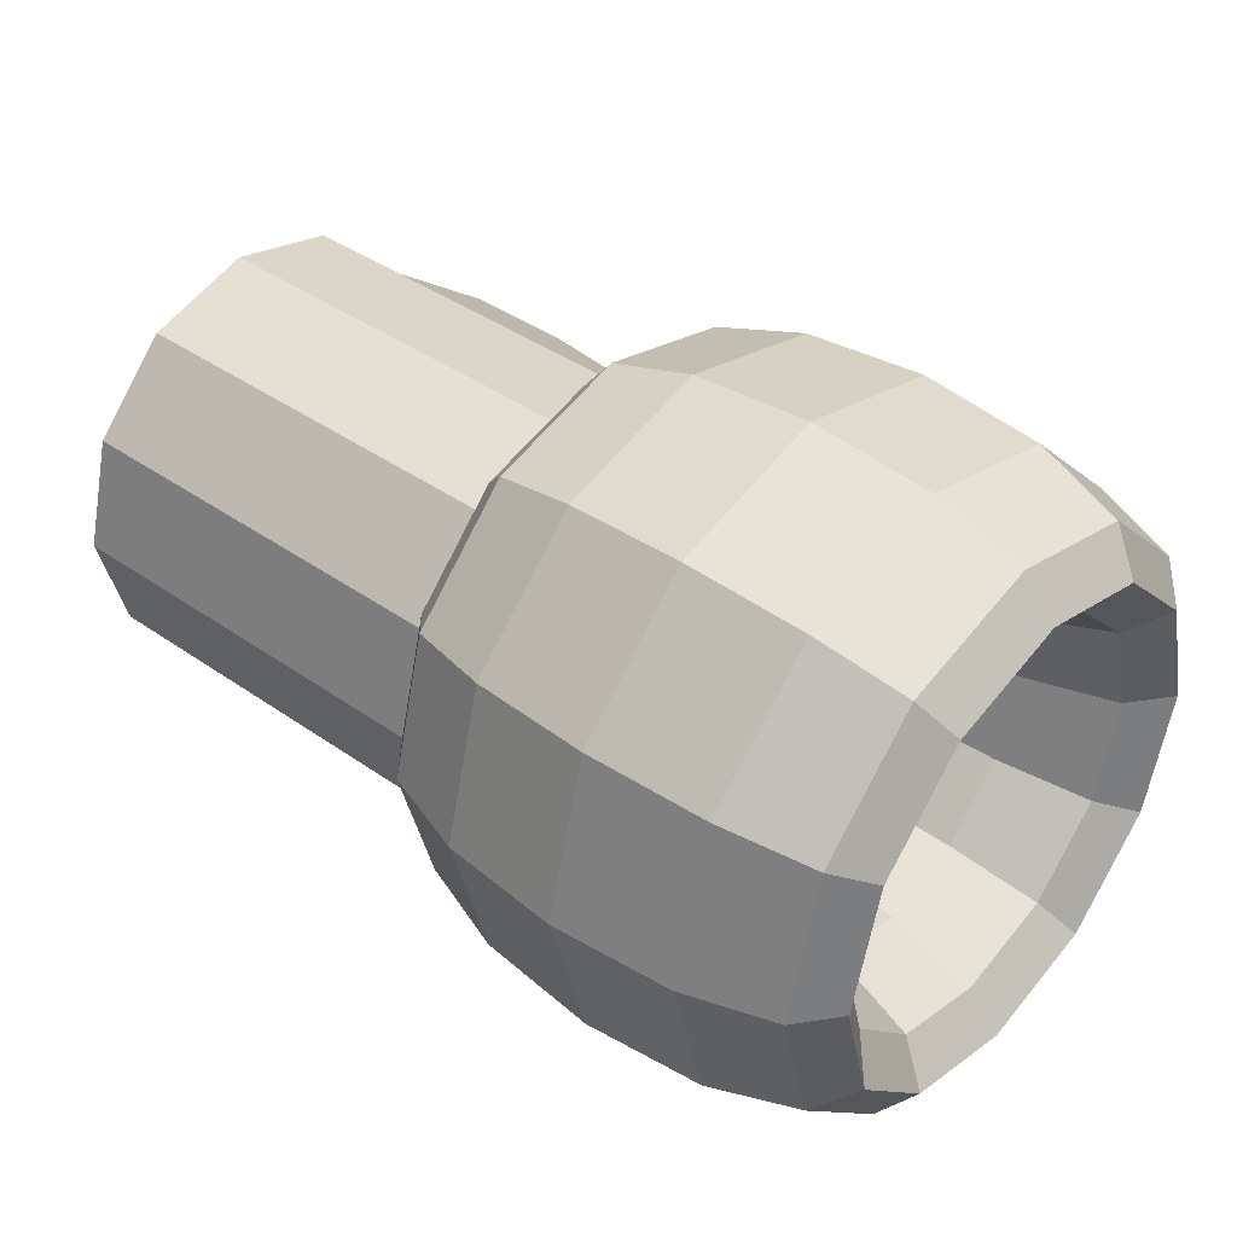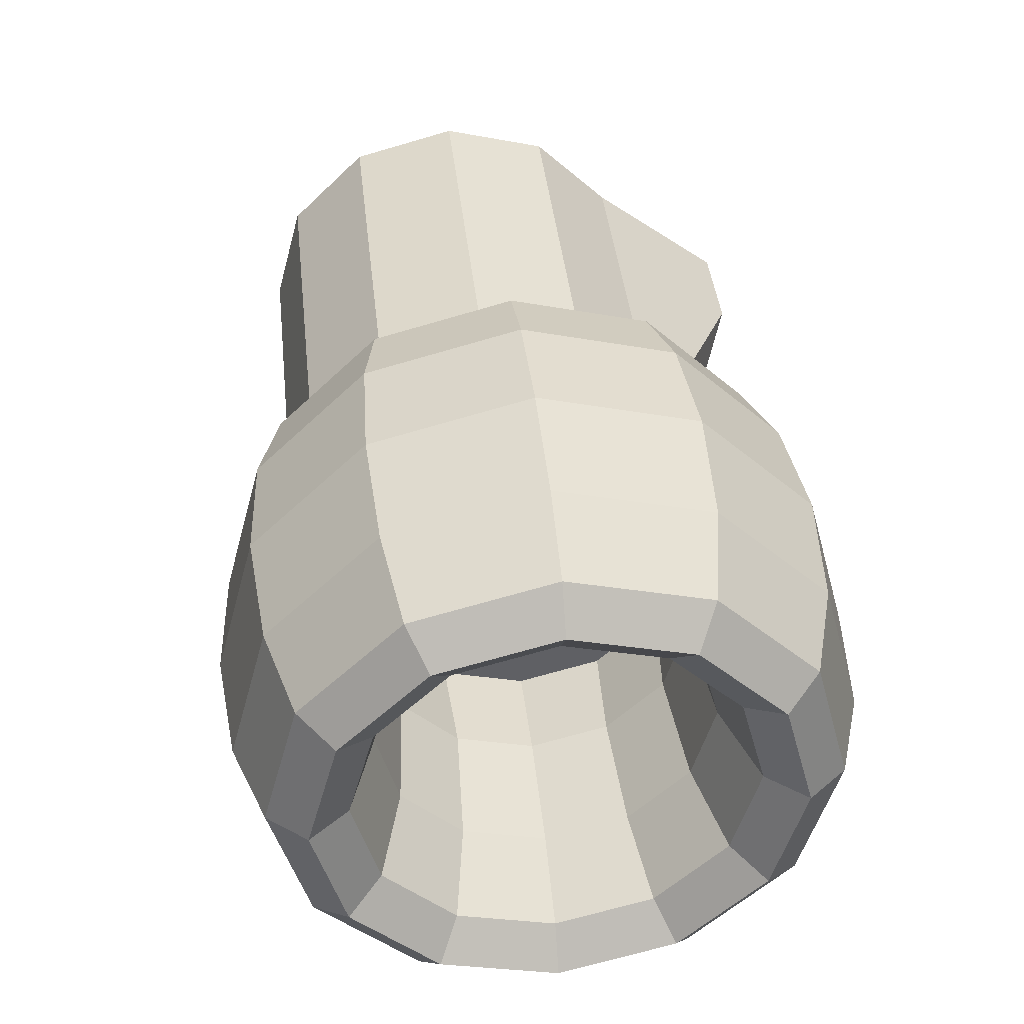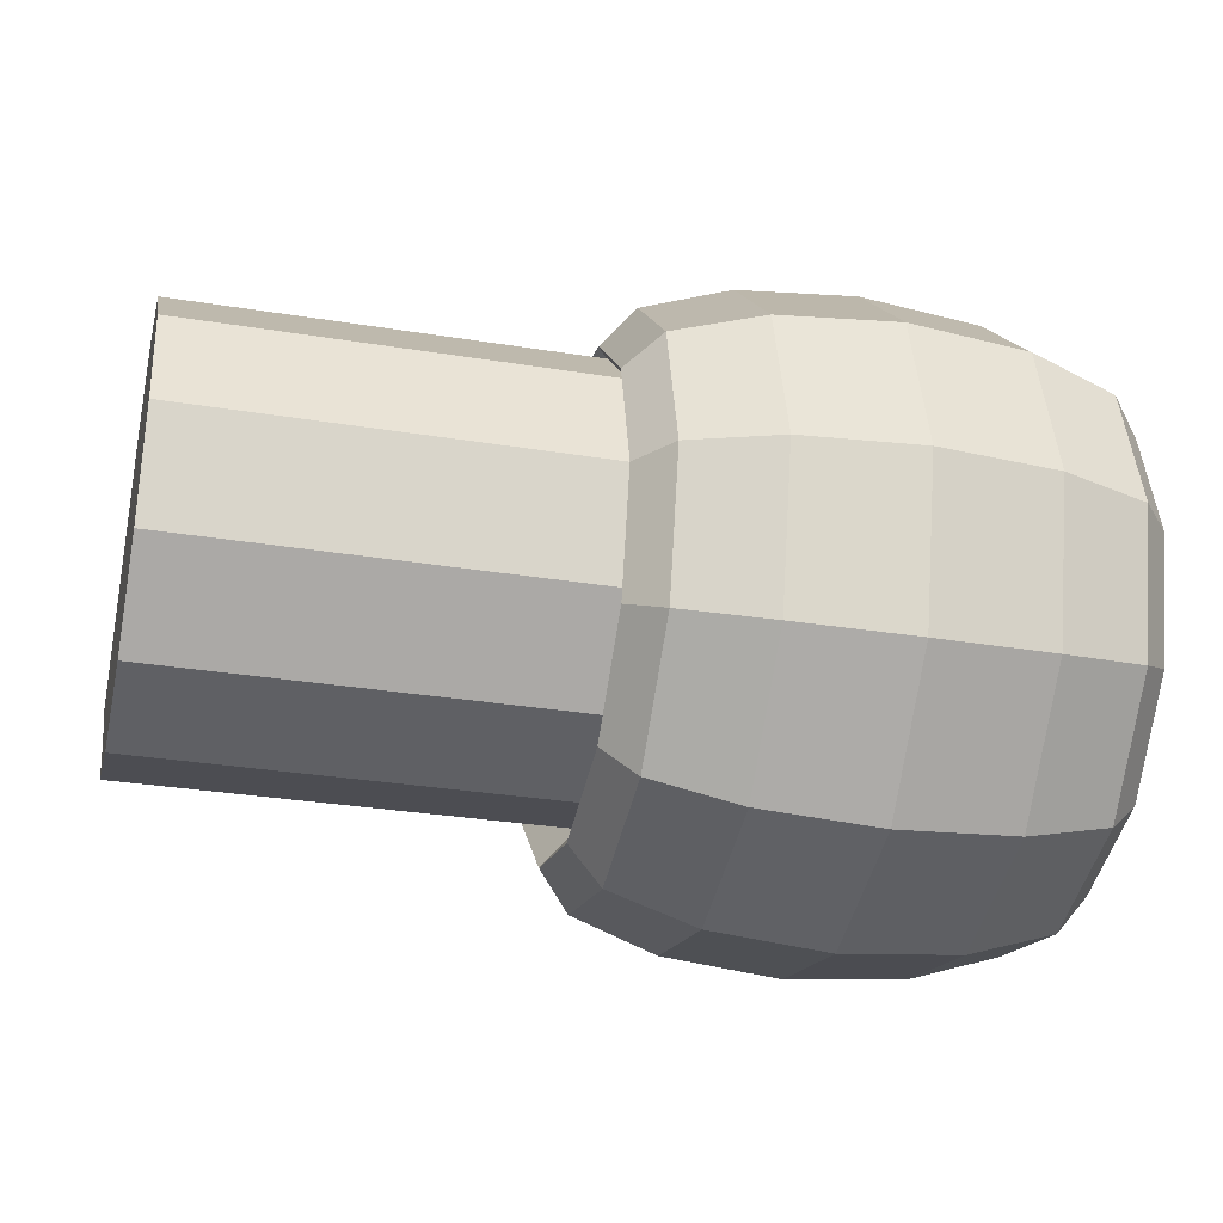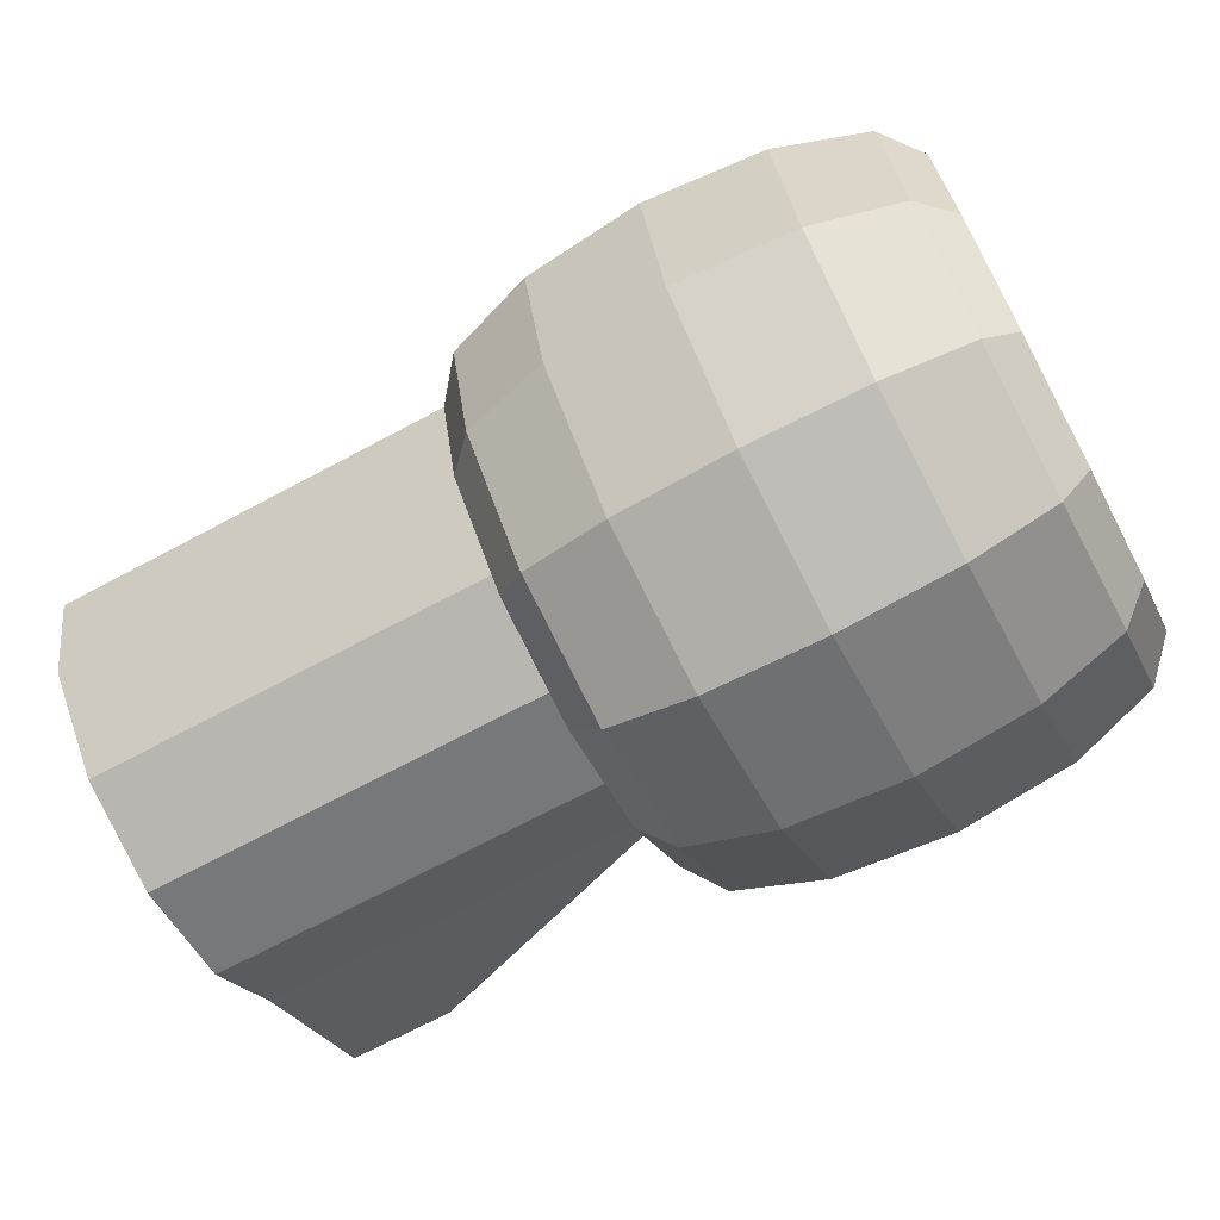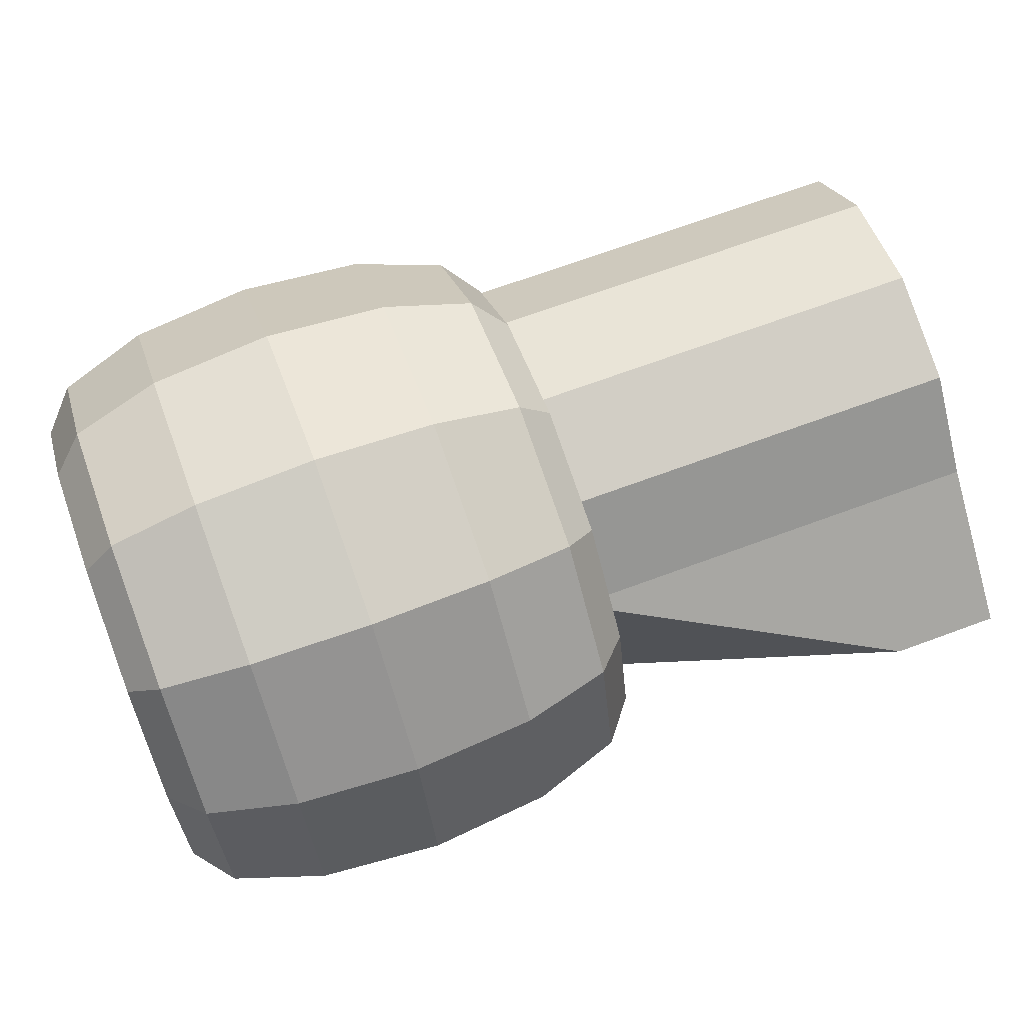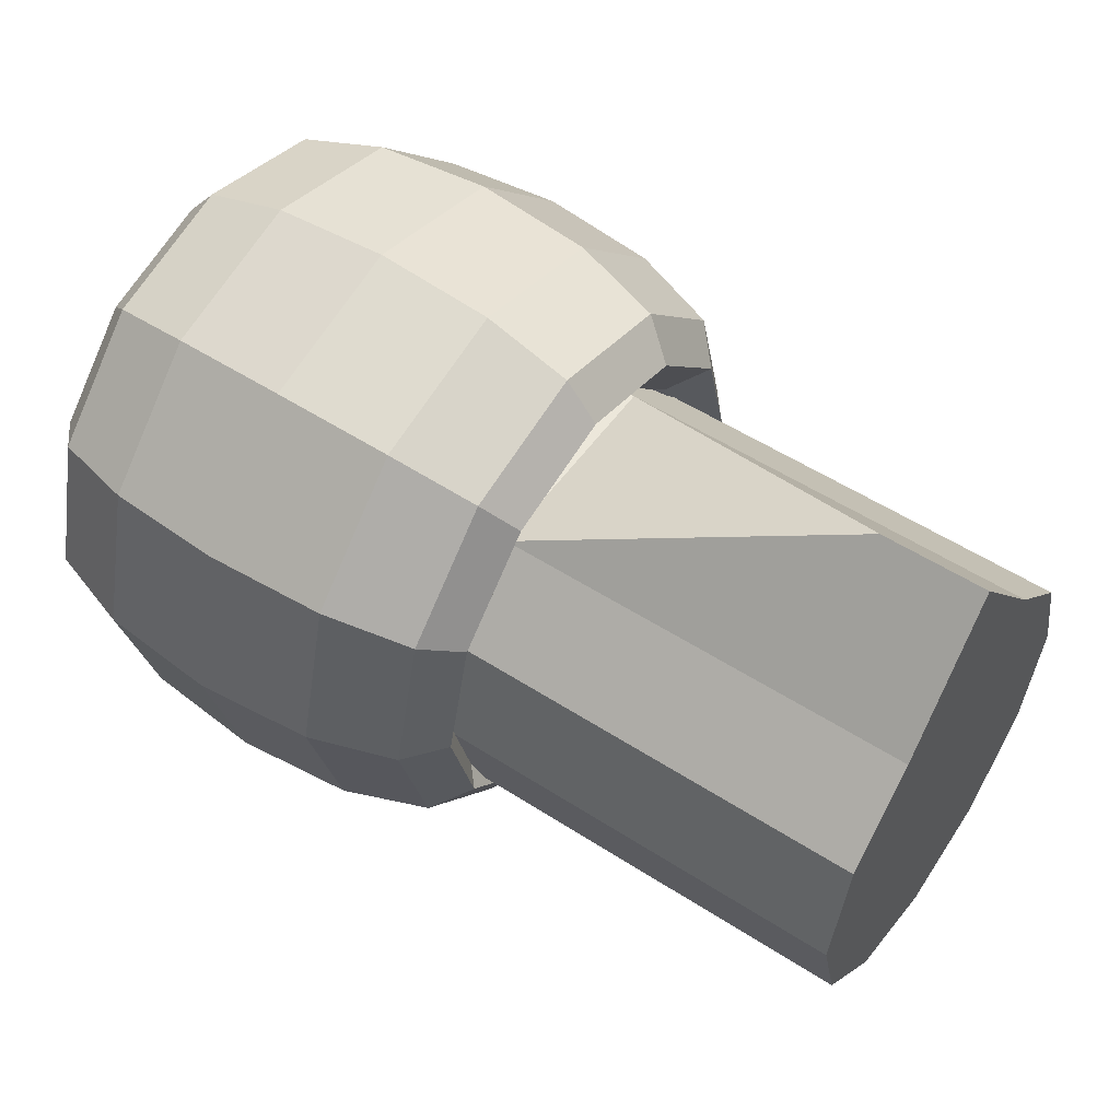
<metadata>
{"format":"obj","ext":"obj","renderer":"f3d","projection":"perspective","resolution":1024,"background":"white","views":[{"elev":41.1,"azim":40.5,"up":"+Z"},{"elev":41.7,"azim":83.8,"up":"+Z"},{"elev":-31.1,"azim":-13.1,"up":"+Z"},{"elev":-70.2,"azim":28.1,"up":"+Z"},{"elev":69.1,"azim":159.7,"up":"+Z"},{"elev":53.5,"azim":-145.4,"up":"+Y"}]}
</metadata>
<code>
v -0.0425 0.01357 -0.01
v -0.0025 0.01357 -0.01
v -0.0325 0.02625 -1.118e-08
v -0.0425 0.00625 -0.01732
v -0.0025 0.00625 -0.01732
v -0.0425 -0.00375 -0.02
v -0.0025 -0.00375 -0.02
v -0.0425 -0.01375 -0.01732
v -0.0025 -0.01375 -0.01732
v -0.0425 -0.02107 -0.01
v -0.0025 -0.02107 -0.01
v -0.0425 -0.02375 -9.313e-09
v -0.0025 -0.02375 -9.313e-09
v -0.0425 -0.02107 0.01
v -0.0025 -0.02107 0.01
v -0.0425 -0.01375 0.01732
v -0.0025 -0.01375 0.01732
v -0.0425 -0.00375 0.02
v -0.0025 -0.00375 0.02
v -0.0425 0.00625 0.01732
v -0.0025 0.00625 0.01732
v -0.0425 0.01357 0.01
v -0.0025 0.01357 0.01
v 0.0075 0.00625 -0.01732
v 0.0075 0.01357 -0.01
v -0.0425 0.02625 -1.118e-08
v 0.0075 -0.00375 -0.02
v 0.0075 -0.01375 -0.01732
v 0.0075 -0.02107 -0.01
v 0.0075 -0.02375 -2.049e-08
v 0.0075 -0.02107 0.01
v 0.0075 -0.01375 0.01732
v 0.0075 -0.00375 0.02
v 0.0075 0.00625 0.01732
v 0.0075 0.01357 0.01
v -0.001986 -0.00125 0.02625
v -0.001986 -0.01437 0.02273
v -0.005 -0.0125 0.01949
v -0.005 -0.00125 0.0225
v 0.00625 -0.00125 0.029
v 0.00625 -0.01575 0.02511
v 0.0175 -0.00125 0.03
v 0.0175 -0.01625 0.02598
v 0.02875 -0.00125 0.029
v 0.02875 -0.01575 0.02511
v 0.03699 -0.00125 0.02625
v 0.03699 -0.01437 0.02273
v 0.04 -0.00125 0.0225
v 0.04 -0.0125 0.01949
v 0.03699 -0.00125 0.01875
v 0.03699 -0.01062 0.01624
v 0.02875 -0.00125 0.016
v 0.02875 -0.009252 0.01386
v 0.0175 -0.00125 0.015
v 0.0175 -0.00875 0.01299
v 0.00625 -0.00125 0.016
v 0.00625 -0.009252 0.01386
v -0.001986 -0.00125 0.01875
v -0.001986 -0.01062 0.01624
v -0.001986 -0.02398 0.01313
v -0.005 -0.02074 0.01125
v 0.00625 -0.02636 0.0145
v 0.0175 -0.02723 0.015
v 0.02875 -0.02636 0.0145
v 0.03699 -0.02398 0.01313
v 0.04 -0.02074 0.01125
v 0.03699 -0.01749 0.009375
v 0.02875 -0.01511 0.008002
v 0.0175 -0.01424 0.0075
v 0.00625 -0.01511 0.008002
v -0.001986 -0.01749 0.009375
v -0.001986 -0.0275 1.583e-08
v -0.005 -0.02375 1.583e-08
v 0.00625 -0.03025 1.583e-08
v 0.0175 -0.03125 1.583e-08
v 0.02875 -0.03025 1.583e-08
v 0.03699 -0.0275 1.583e-08
v 0.04 -0.02375 1.583e-08
v 0.03699 -0.02 1.583e-08
v 0.02875 -0.01725 1.583e-08
v 0.0175 -0.01625 1.583e-08
v 0.00625 -0.01725 1.583e-08
v -0.001986 -0.02 1.583e-08
v -0.001986 -0.02398 -0.01312
v -0.005 -0.02074 -0.01125
v 0.00625 -0.02636 -0.0145
v 0.0175 -0.02723 -0.015
v 0.02875 -0.02636 -0.0145
v 0.03699 -0.02398 -0.01312
v 0.04 -0.02074 -0.01125
v 0.03699 -0.01749 -0.009375
v 0.02875 -0.01511 -0.008002
v 0.0175 -0.01424 -0.0075
v 0.00625 -0.01511 -0.008002
v -0.001986 -0.01749 -0.009375
v -0.001986 -0.01437 -0.02273
v -0.005 -0.0125 -0.01949
v 0.00625 -0.01575 -0.02511
v 0.0175 -0.01625 -0.02598
v 0.02875 -0.01575 -0.02511
v 0.03699 -0.01437 -0.02273
v 0.04 -0.0125 -0.01949
v 0.03699 -0.01062 -0.01624
v 0.02875 -0.009252 -0.01386
v 0.0175 -0.00875 -0.01299
v 0.00625 -0.009252 -0.01386
v -0.001986 -0.01062 -0.01624
v -0.001986 -0.00125 -0.02625
v -0.005 -0.00125 -0.0225
v 0.00625 -0.00125 -0.029
v 0.0175 -0.00125 -0.03
v 0.02875 -0.00125 -0.029
v 0.03699 -0.00125 -0.02625
v 0.04 -0.00125 -0.0225
v 0.03699 -0.00125 -0.01875
v 0.02875 -0.00125 -0.016
v 0.0175 -0.00125 -0.015
v 0.00625 -0.00125 -0.016
v -0.001986 -0.00125 -0.01875
v -0.001986 0.01188 -0.02273
v -0.005 0.01 -0.01949
v 0.00625 0.01325 -0.02511
v 0.0175 0.01375 -0.02598
v 0.02875 0.01325 -0.02511
v 0.03699 0.01188 -0.02273
v 0.04 0.01 -0.01949
v 0.03699 0.008125 -0.01624
v 0.02875 0.006752 -0.01386
v 0.0175 0.00625 -0.01299
v 0.00625 0.006752 -0.01386
v -0.001986 0.008125 -0.01624
v -0.001986 0.02148 -0.01312
v -0.005 0.01824 -0.01125
v 0.00625 0.02386 -0.0145
v 0.0175 0.02473 -0.015
v 0.02875 0.02386 -0.0145
v 0.03699 0.02148 -0.01312
v 0.04 0.01824 -0.01125
v 0.03699 0.01499 -0.009375
v 0.02875 0.01261 -0.008002
v 0.0175 0.01174 -0.0075
v 0.00625 0.01261 -0.008002
v -0.001986 0.01499 -0.009375
v -0.001986 0.025 1.676e-08
v -0.005 0.02125 1.676e-08
v 0.00625 0.02775 1.676e-08
v 0.0175 0.02875 1.676e-08
v 0.02875 0.02775 1.676e-08
v 0.03699 0.025 1.676e-08
v 0.04 0.02125 1.676e-08
v 0.03699 0.0175 1.676e-08
v 0.02875 0.01475 1.676e-08
v 0.0175 0.01375 1.676e-08
v 0.00625 0.01475 1.676e-08
v -0.001986 0.0175 1.676e-08
v -0.001986 0.02148 0.01313
v -0.005 0.01824 0.01125
v 0.00625 0.02386 0.0145
v 0.0175 0.02473 0.015
v 0.02875 0.02386 0.0145
v 0.03699 0.02148 0.01313
v 0.04 0.01824 0.01125
v 0.03699 0.01499 0.009375
v 0.02875 0.01261 0.008002
v 0.0175 0.01174 0.0075
v 0.00625 0.01261 0.008002
v -0.001986 0.01499 0.009375
v -0.001986 0.01188 0.02273
v -0.005 0.01 0.01949
v 0.00625 0.01325 0.02511
v 0.0175 0.01375 0.02598
v 0.02875 0.01325 0.02511
v 0.03699 0.01188 0.02273
v 0.04 0.01 0.01949
v 0.03699 0.008125 0.01624
v 0.02875 0.006752 0.01386
v 0.0175 0.00625 0.01299
v 0.00625 0.006752 0.01386
v -0.001986 0.008125 0.01624
o group1748521561
g mesh1748521561
f 3 2 1
f 2 5 4 1
f 5 7 6 4
f 7 9 8 6
f 9 11 10 8
f 11 13 12 10
f 13 15 14 12
f 15 17 16 14
f 17 19 18 16
f 19 21 20 18
f 21 23 22 20
f 23 3 22
f 25 24 5 2
f 1 26 3
f 3 26 22
f 22 26 1
f 2 3 23
f 24 27 7 5
f 27 28 9 7
f 28 29 11 9
f 29 30 13 11
f 30 31 15 13
f 31 32 17 15
f 32 33 19 17
f 33 34 21 19
f 34 35 23 21
f 35 25 2 23
f 35 34 33 32 31 30 29 28 27 24 25
f 4 6 8 10 12 14 16 18 20
f 22 1 4
f 20 22 4
o group455296682
g mesh455296682
f 39 38 37 36
f 36 37 41 40
f 40 41 43 42
f 42 43 45 44
f 44 45 47 46
f 46 47 49 48
f 48 49 51 50
f 50 51 53 52
f 52 53 55 54
f 54 55 57 56
f 56 57 59 58
f 58 59 38 39
f 38 61 60 37
f 37 60 62 41
f 41 62 63 43
f 43 63 64 45
f 45 64 65 47
f 47 65 66 49
f 49 66 67 51
f 51 67 68 53
f 53 68 69 55
f 55 69 70 57
f 57 70 71 59
f 59 71 61 38
f 61 73 72 60
f 60 72 74 62
f 62 74 75 63
f 63 75 76 64
f 64 76 77 65
f 65 77 78 66
f 66 78 79 67
f 67 79 80 68
f 68 80 81 69
f 69 81 82 70
f 70 82 83 71
f 71 83 73 61
f 73 85 84 72
f 72 84 86 74
f 74 86 87 75
f 75 87 88 76
f 76 88 89 77
f 77 89 90 78
f 78 90 91 79
f 79 91 92 80
f 80 92 93 81
f 81 93 94 82
f 82 94 95 83
f 83 95 85 73
f 85 97 96 84
f 84 96 98 86
f 86 98 99 87
f 87 99 100 88
f 88 100 101 89
f 89 101 102 90
f 90 102 103 91
f 91 103 104 92
f 92 104 105 93
f 93 105 106 94
f 94 106 107 95
f 95 107 97 85
f 97 109 108 96
f 96 108 110 98
f 98 110 111 99
f 99 111 112 100
f 100 112 113 101
f 101 113 114 102
f 102 114 115 103
f 103 115 116 104
f 104 116 117 105
f 105 117 118 106
f 106 118 119 107
f 107 119 109 97
f 109 121 120 108
f 108 120 122 110
f 110 122 123 111
f 111 123 124 112
f 112 124 125 113
f 113 125 126 114
f 114 126 127 115
f 115 127 128 116
f 116 128 129 117
f 117 129 130 118
f 118 130 131 119
f 119 131 121 109
f 121 133 132 120
f 120 132 134 122
f 122 134 135 123
f 123 135 136 124
f 124 136 137 125
f 125 137 138 126
f 126 138 139 127
f 127 139 140 128
f 128 140 141 129
f 129 141 142 130
f 130 142 143 131
f 131 143 133 121
f 133 145 144 132
f 132 144 146 134
f 134 146 147 135
f 135 147 148 136
f 136 148 149 137
f 137 149 150 138
f 138 150 151 139
f 139 151 152 140
f 140 152 153 141
f 141 153 154 142
f 142 154 155 143
f 143 155 145 133
f 145 157 156 144
f 144 156 158 146
f 146 158 159 147
f 147 159 160 148
f 148 160 161 149
f 149 161 162 150
f 150 162 163 151
f 151 163 164 152
f 152 164 165 153
f 153 165 166 154
f 154 166 167 155
f 155 167 157 145
f 157 169 168 156
f 156 168 170 158
f 158 170 171 159
f 159 171 172 160
f 160 172 173 161
f 161 173 174 162
f 162 174 175 163
f 163 175 176 164
f 164 176 177 165
f 165 177 178 166
f 166 178 179 167
f 167 179 169 157
f 169 39 36 168
f 168 36 40 170
f 170 40 42 171
f 171 42 44 172
f 172 44 46 173
f 173 46 48 174
f 174 48 50 175
f 175 50 52 176
f 176 52 54 177
f 177 54 56 178
f 178 56 58 179
f 179 58 39 169

</code>
